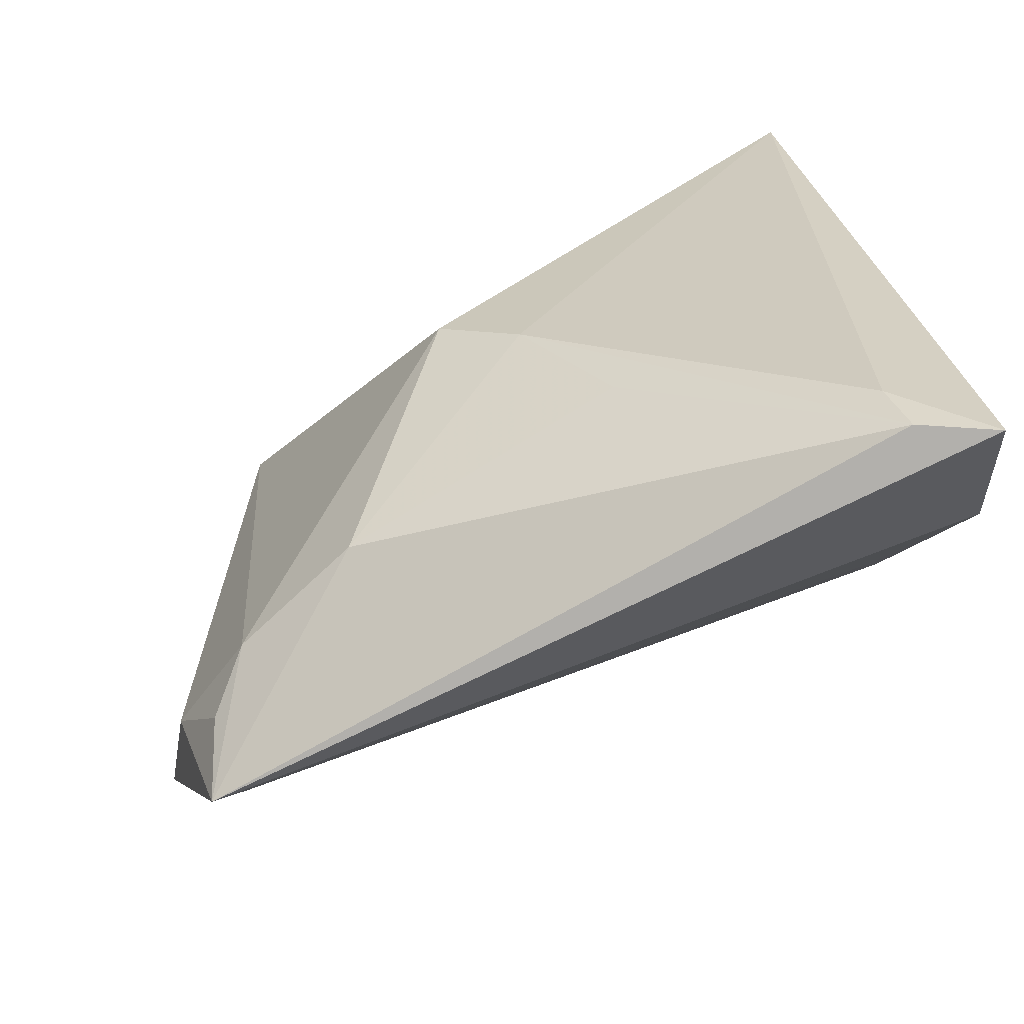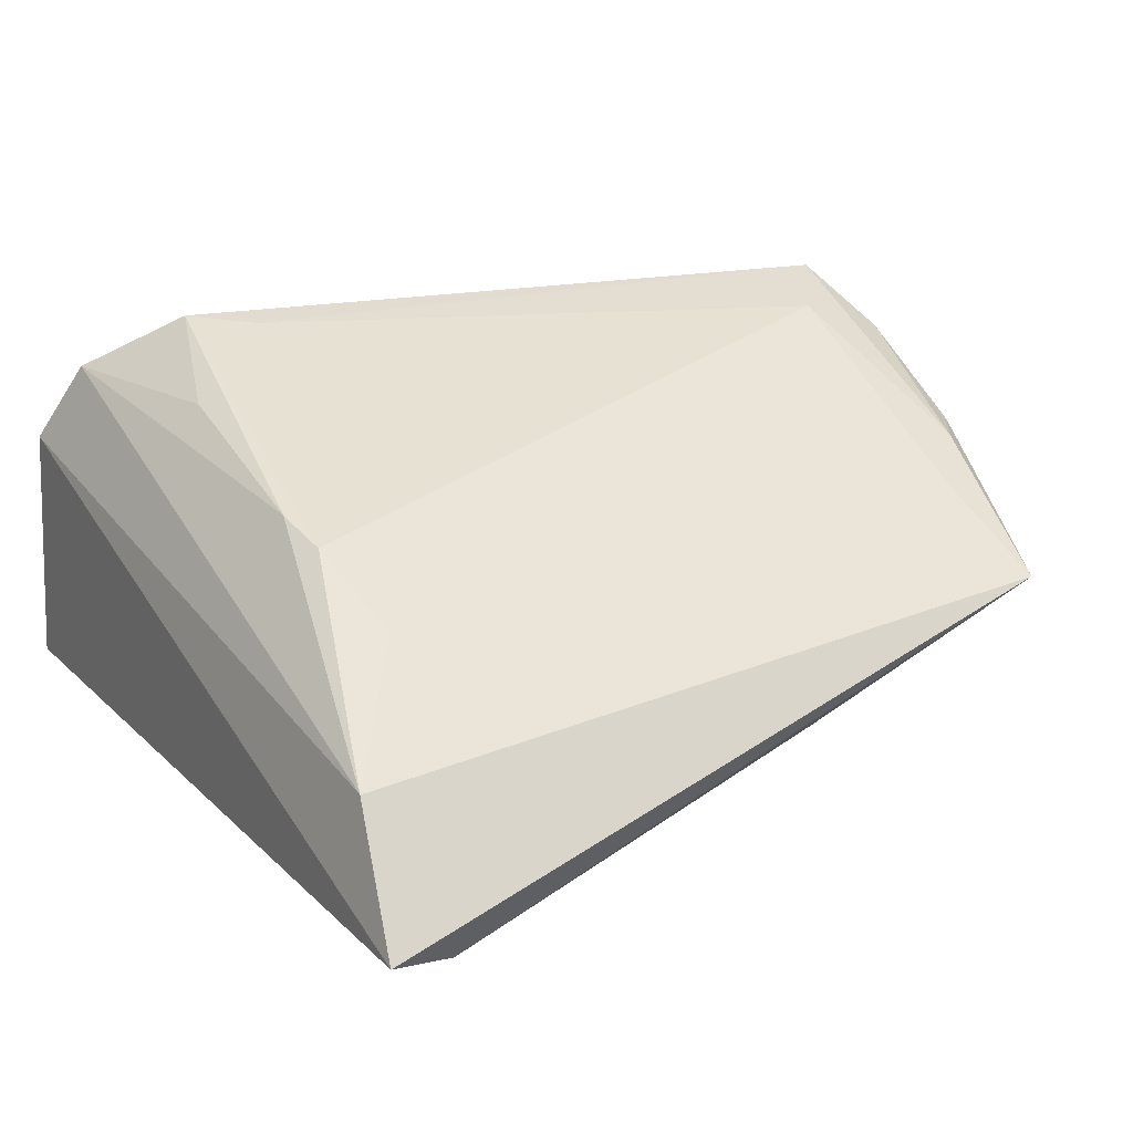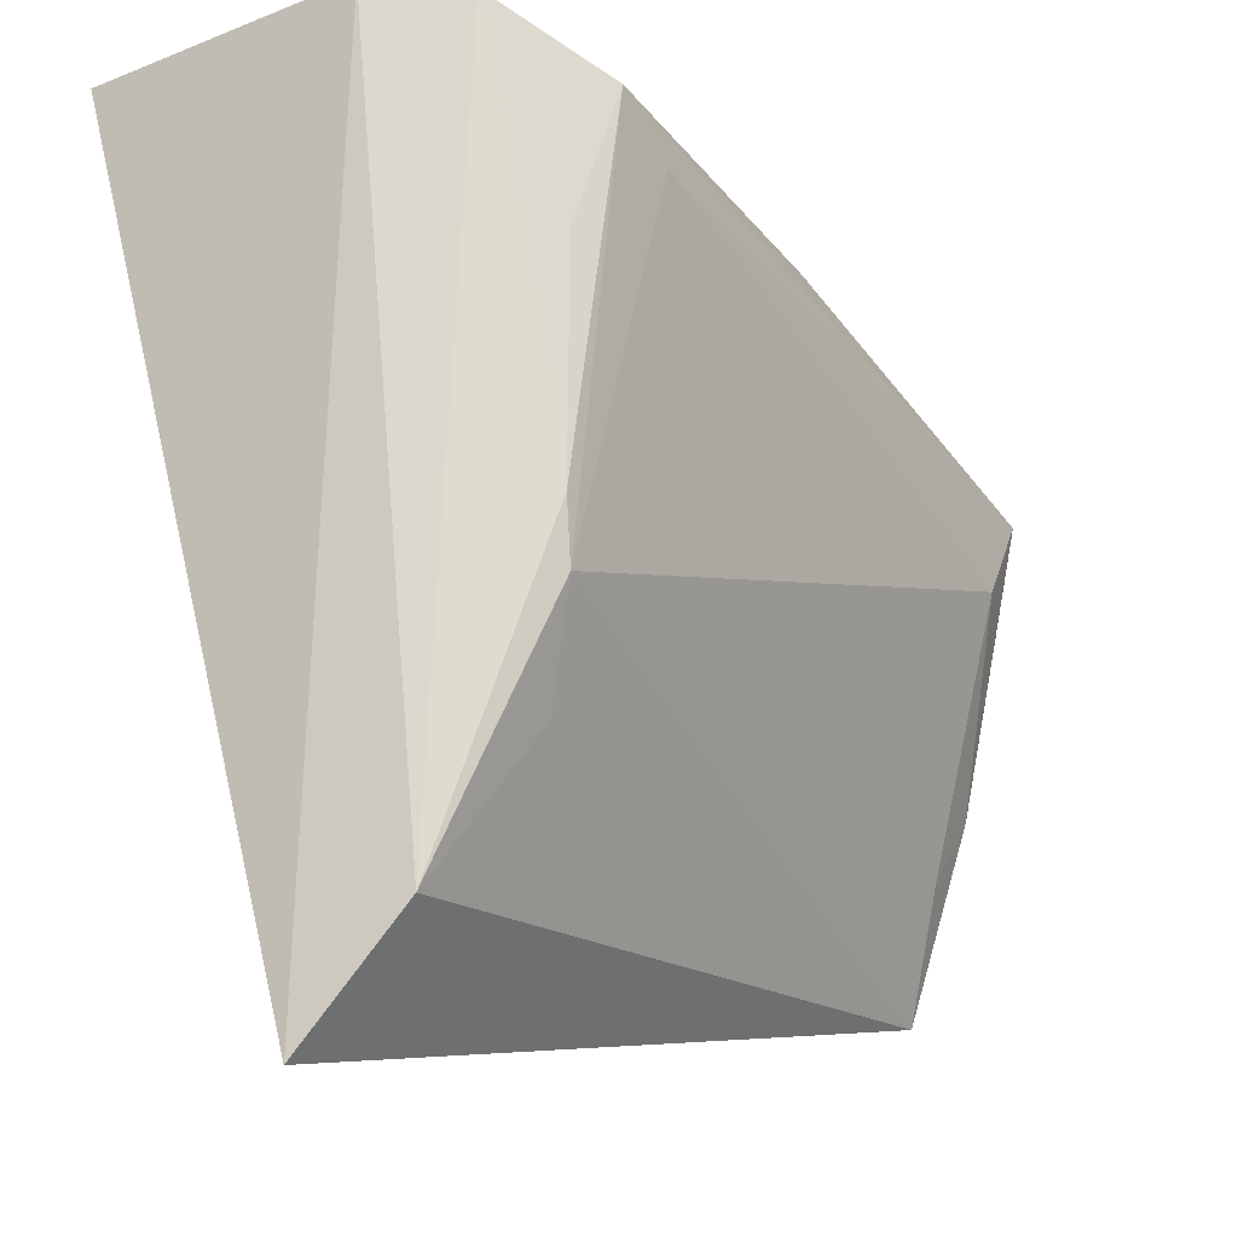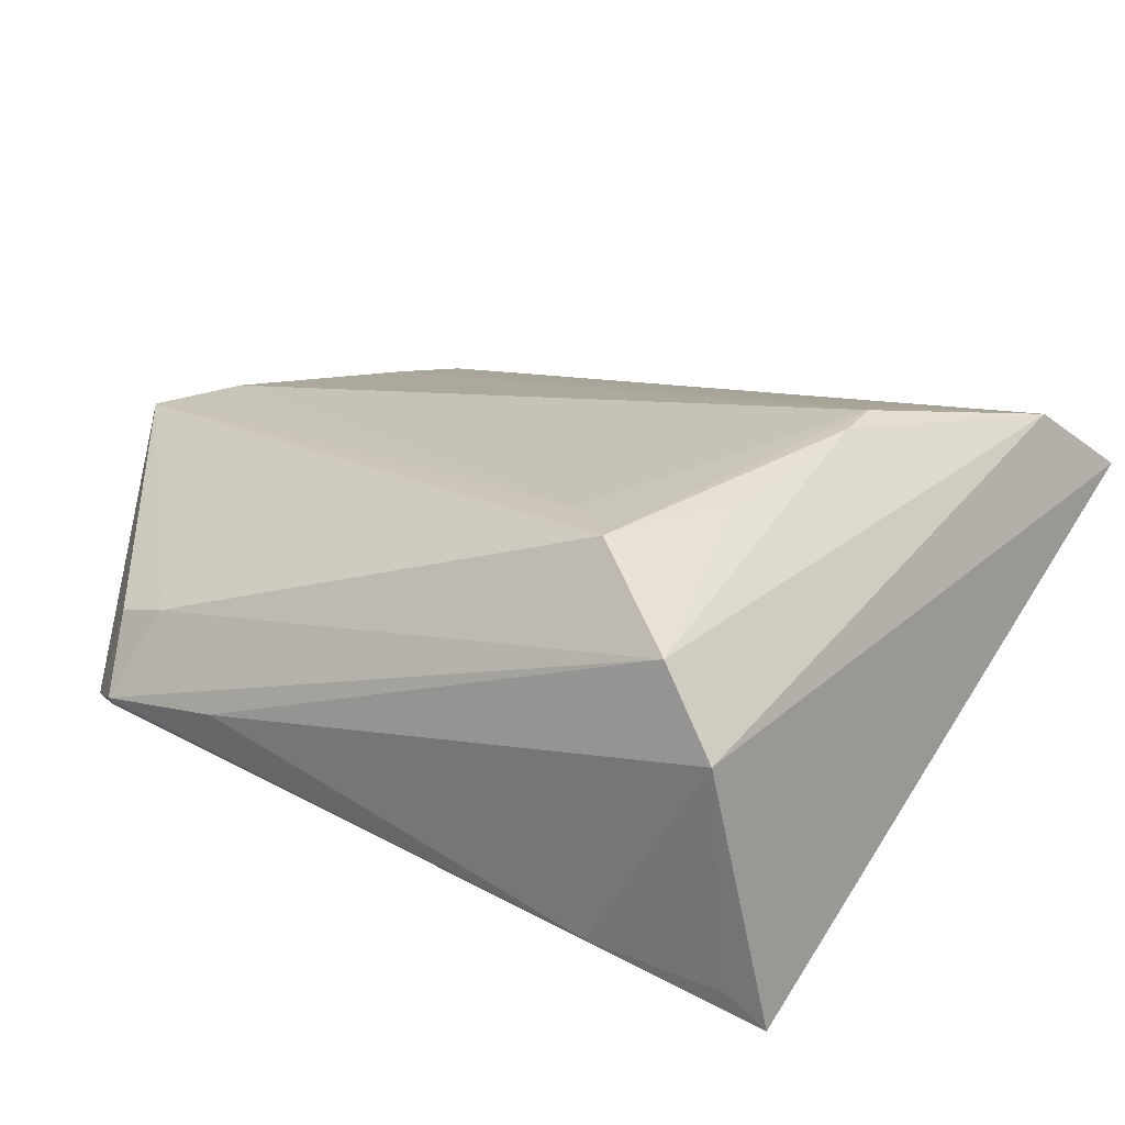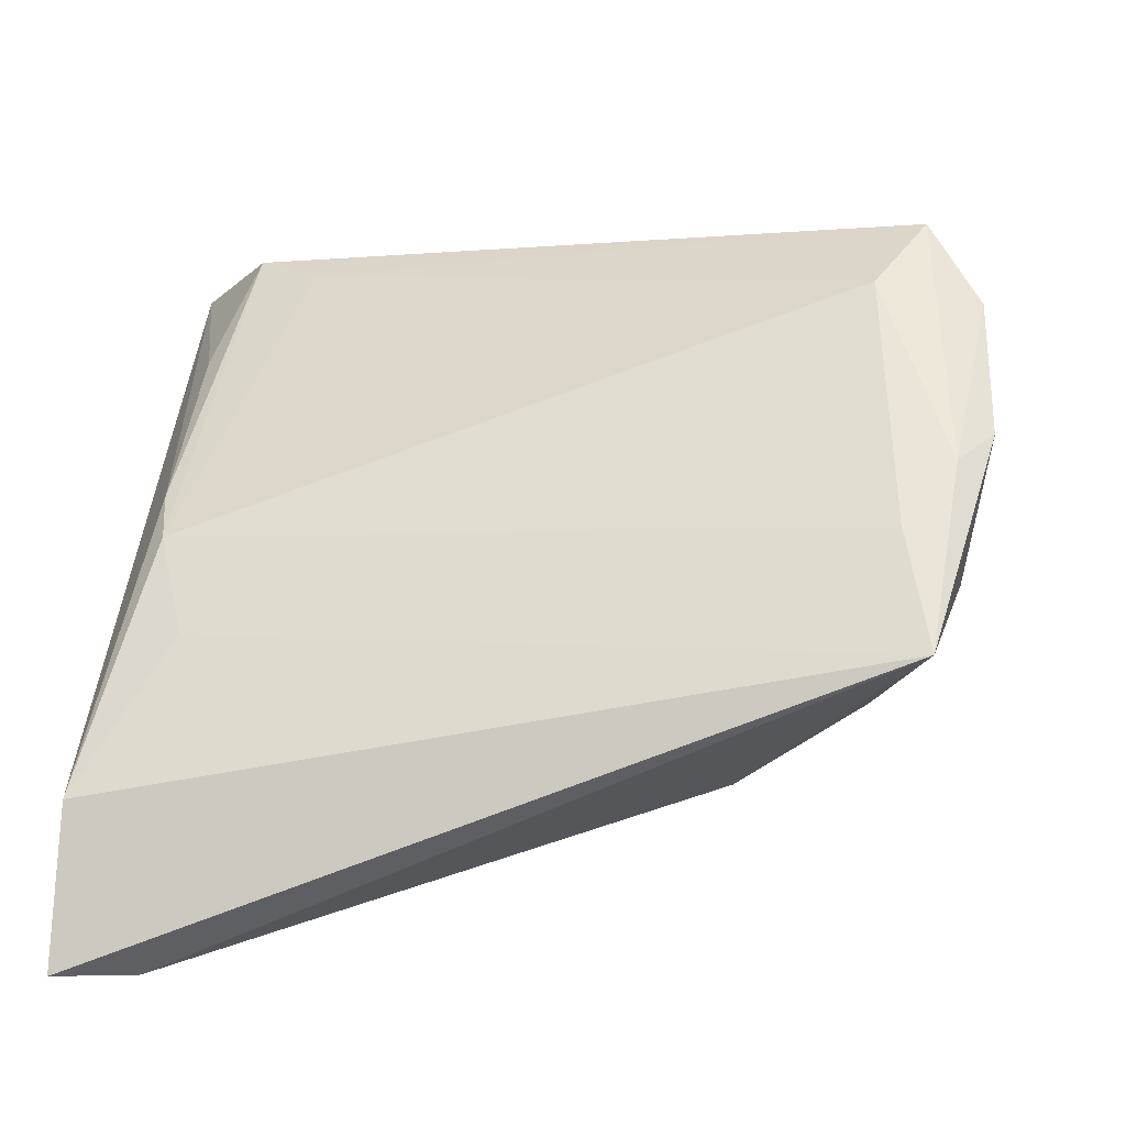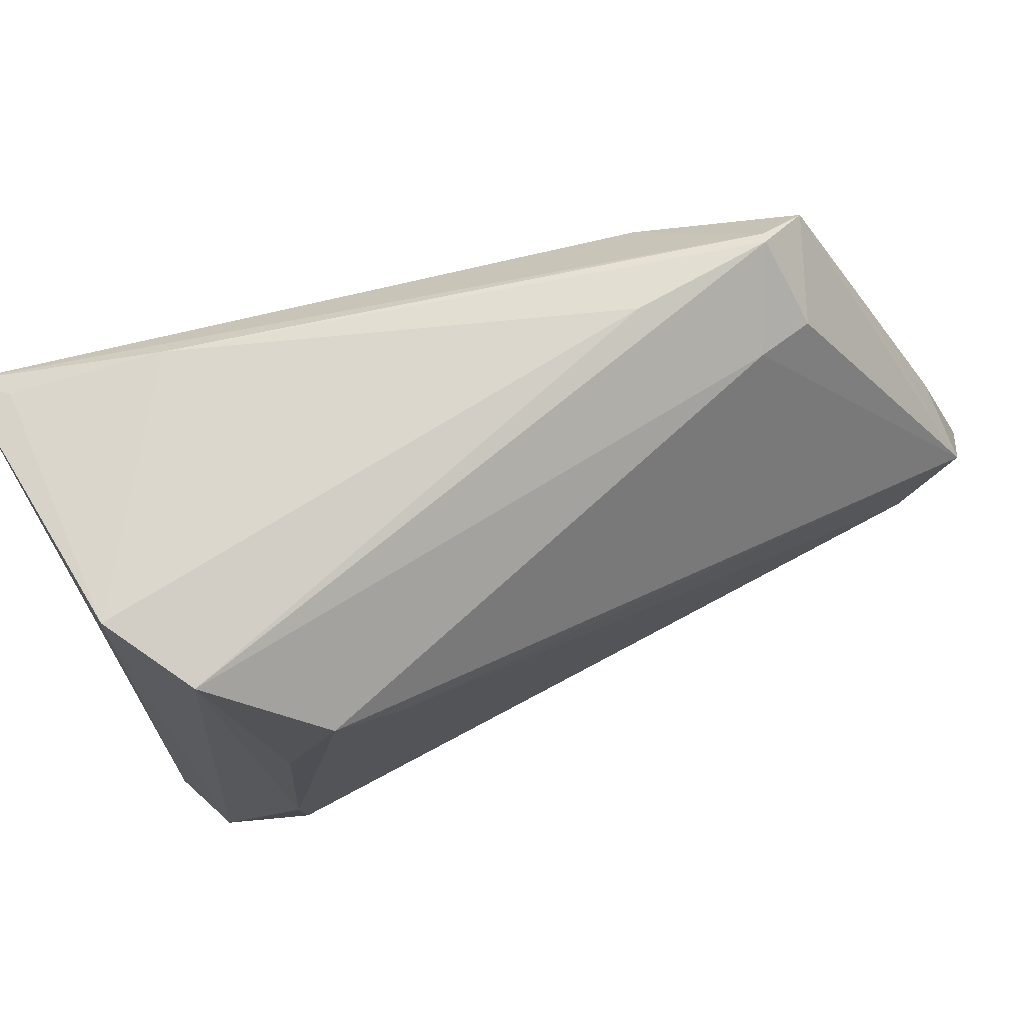
<metadata>
{"format":"obj","ext":"obj","renderer":"f3d","projection":"perspective","resolution":1024,"background":"white","views":[{"elev":-79.6,"azim":-152.8,"up":"+Y"},{"elev":40.0,"azim":-32.4,"up":"+Z"},{"elev":-15.2,"azim":-50.9,"up":"+Y"},{"elev":23.1,"azim":-148.9,"up":"+Z"},{"elev":-49.6,"azim":20.4,"up":"+Y"},{"elev":75.8,"azim":-21.9,"up":"+Y"}]}
</metadata>
<code>
v 0.04023 -0.03795 0.007297
v -0.05195 -0.04979 0.007079
v 0.02926 0.02813 -0.01643
v 0.04294 -0.02184 0.0007334
v -0.01125 -0.01129 -0.01997
v 0.03056 0.04923 -0.005465
v 0.04819 0.01763 0.01721
v -0.04678 0.04979 0.007058
v -0.03462 -0.01986 0.02057
v -0.03689 -0.0004812 0.02418
v -0.03164 0.04818 -0.01788
v -0.01843 -0.02571 -0.01154
v -0.04407 -0.04833 0.002609
v 0.03696 -0.03175 0.0003622
v 0.04617 -0.01526 0.01111
v 0.04762 0.02022 0.008547
v 0.05008 -0.01005 0.008828
v 0.03078 0.0485 -0.006587
v 0.0198 0.04071 -0.01435
v -0.03511 0.02472 0.02294
v 0.03962 -0.02297 0.01123
v -0.02918 0.04057 0.02418
v 0.04183 0.008743 0.01814
v -0.002689 -0.003383 -0.02418
v -0.04049 0.04824 0.0164
v -0.04726 -0.03605 0.01704
v -0.0363 -0.007512 0.02418
v -0.04765 0.04682 -0.0199
v 0.04457 0.0262 0.008059
v 0.02645 0.04427 0.004483
v 0.0154 0.04979 -0.003452
v 0.0362 0.04456 -0.008296
v 0.03097 -0.02898 -0.005101
v -0.05189 0.04601 -0.02338
v -0.0433 -0.04171 -0.0006341
v 0.03235 0.0437 0.002887
v 0.05195 0.007322 0.01232
v 0.01504 -0.03065 -0.009674
v -0.02197 0.03481 0.02375
f 2 8 34
f 2 1 26
f 26 8 2
f 24 34 3
f 2 34 35
f 13 1 2
f 13 38 1
f 2 35 13
f 15 21 1
f 9 26 1
f 1 4 17
f 37 15 17
f 17 15 1
f 17 32 37
f 17 3 32
f 4 3 17
f 33 38 24
f 24 3 33
f 33 3 4
f 1 38 33
f 28 34 8
f 18 6 32
f 36 6 30
f 32 6 36
f 32 3 19
f 19 3 34
f 19 18 32
f 34 18 19
f 27 22 10
f 10 26 27
f 26 9 27
f 1 21 27
f 27 9 1
f 8 26 25
f 25 26 10
f 30 6 25
f 25 22 30
f 5 13 35
f 5 34 24
f 5 35 34
f 24 38 5
f 14 4 1
f 1 33 14
f 14 33 4
f 11 18 34
f 6 18 11
f 34 28 11
f 11 28 8
f 23 27 21
f 21 15 23
f 10 22 20
f 20 25 10
f 22 25 20
f 8 25 31
f 31 25 6
f 31 11 8
f 6 11 31
f 38 13 12
f 12 5 38
f 13 5 12
f 37 32 16
f 22 27 39
f 27 23 39
f 30 22 7
f 22 39 7
f 7 39 23
f 7 36 30
f 37 16 7
f 7 15 37
f 7 23 15
f 32 36 7
f 29 16 32
f 32 7 29
f 29 7 16

</code>
